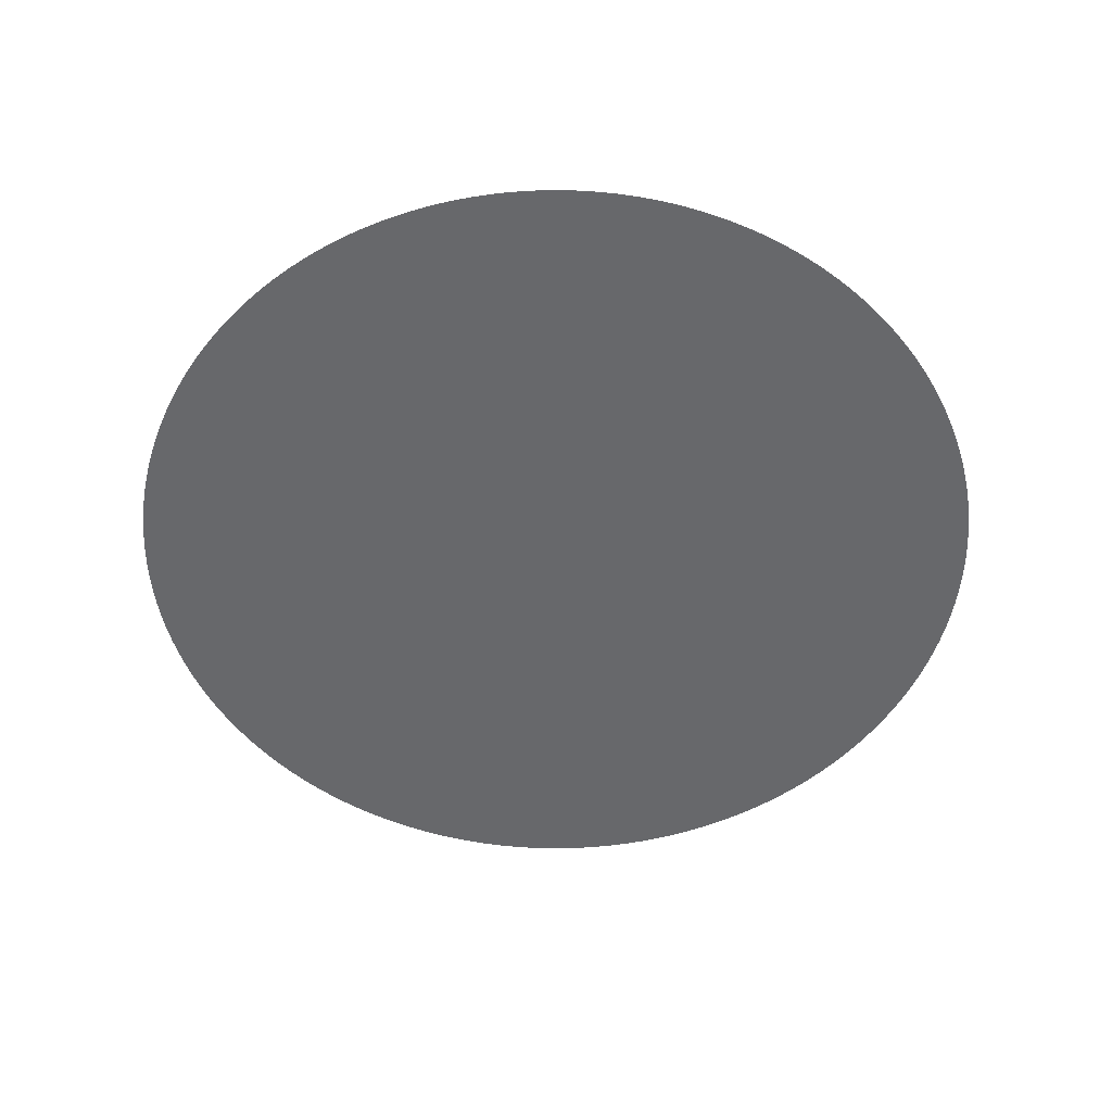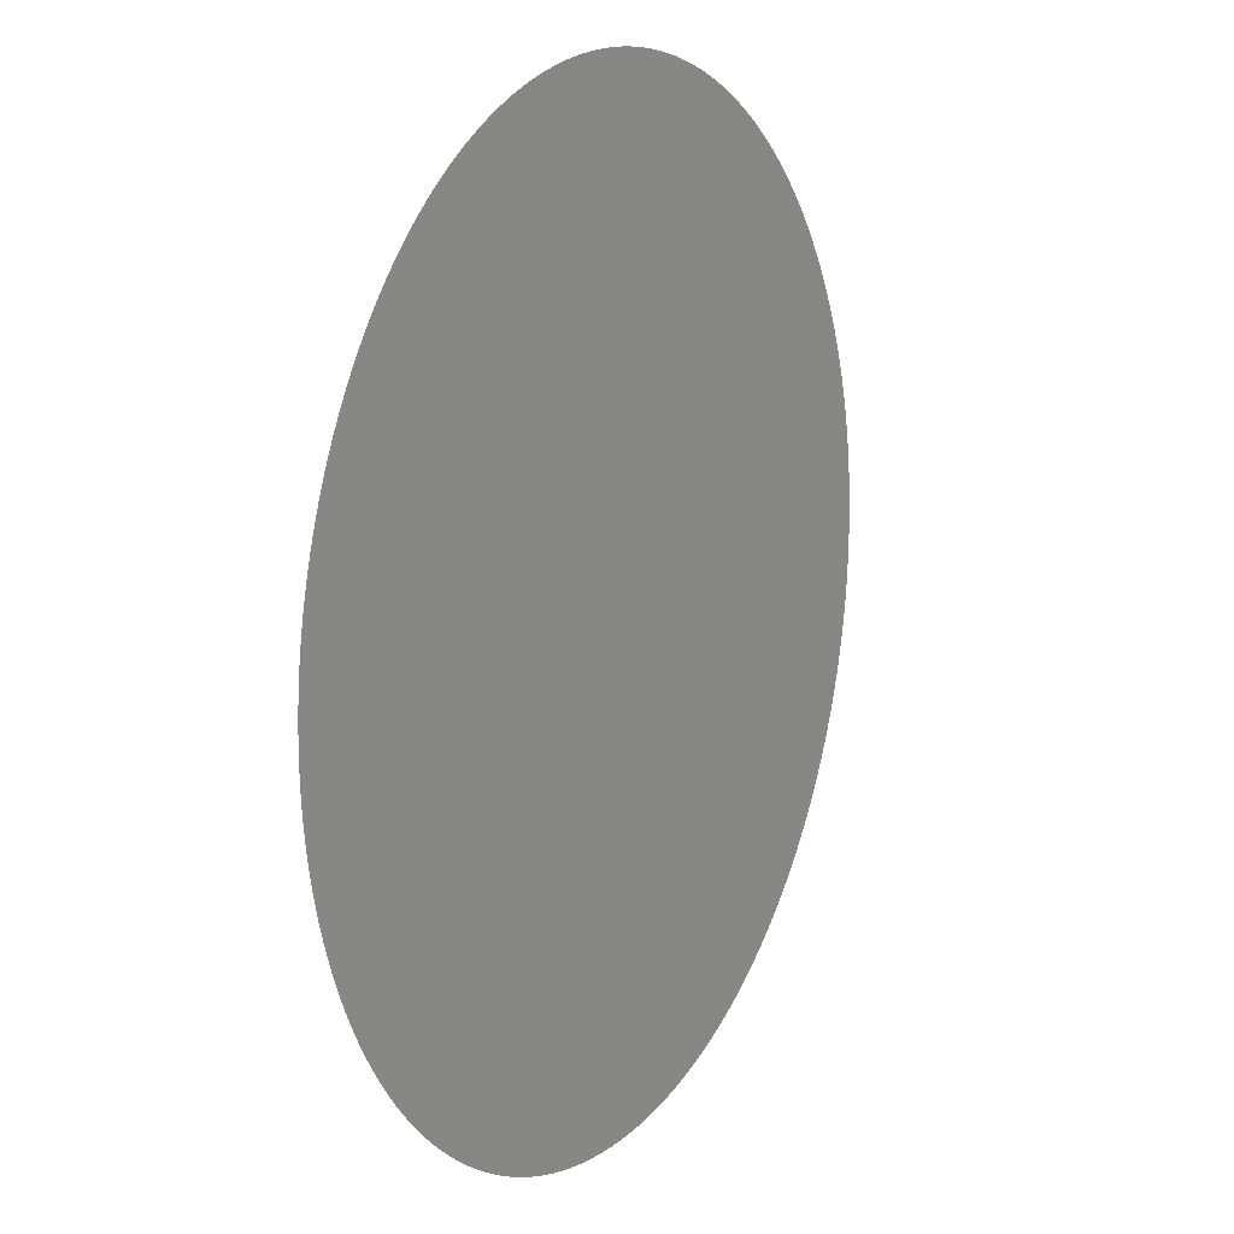
<metadata>
{"format":"obj","ext":"obj","renderer":"f3d","projection":"perspective","resolution":1024,"background":"white","views":[{"elev":-52.4,"azim":-14.6,"up":"+Y"},{"elev":12.8,"azim":-61.4,"up":"+Z"}]}
</metadata>
<code>
v 0.9999 0 -0.01257
v 0.9997 0 -0.02513
v 0.9993 0 -0.03769
v 0.9987 0 -0.05024
v 0.998 0 -0.06279
v 0.9971 0 -0.07533
v 0.9961 0 -0.08785
v 0.9949 0 -0.1004
v 0.9936 0 -0.1129
v 0.9921 0 -0.1253
v 0.9905 0 -0.1378
v 0.9886 0 -0.1502
v 0.9867 0 -0.1626
v 0.9846 0 -0.175
v 0.9823 0 -0.1874
v 0.9798 0 -0.1997
v 0.9773 0 -0.212
v 0.9745 0 -0.2243
v 0.9716 0 -0.2365
v 0.9686 0 -0.2487
v 0.9654 0 -0.2608
v 0.962 0 -0.2729
v 0.9585 0 -0.285
v 0.9549 0 -0.297
v 0.951 0 -0.309
v 0.9471 0 -0.3209
v 0.943 0 -0.3328
v 0.9387 0 -0.3446
v 0.9343 0 -0.3564
v 0.9298 0 -0.3681
v 0.9251 0 -0.3798
v 0.9202 0 -0.3914
v 0.9152 0 -0.4029
v 0.9101 0 -0.4144
v 0.9048 0 -0.4258
v 0.8994 0 -0.4371
v 0.8938 0 -0.4484
v 0.8881 0 -0.4596
v 0.8823 0 -0.4707
v 0.8763 0 -0.4817
v 0.8702 0 -0.4927
v 0.8639 0 -0.5036
v 0.8575 0 -0.5144
v 0.851 0 -0.5252
v 0.8443 0 -0.5358
v 0.8375 0 -0.5464
v 0.8306 0 -0.5569
v 0.8235 0 -0.5673
v 0.8163 0 -0.5776
v 0.809 0 -0.5878
v 0.8016 0 -0.5979
v 0.794 0 -0.6079
v 0.7863 0 -0.6179
v 0.7785 0 -0.6277
v 0.7705 0 -0.6374
v 0.7624 0 -0.6471
v 0.7542 0 -0.6566
v 0.7459 0 -0.666
v 0.7375 0 -0.6753
v 0.729 0 -0.6845
v 0.7203 0 -0.6936
v 0.7115 0 -0.7026
v 0.7026 0 -0.7115
v 0.6936 0 -0.7203
v 0.6845 0 -0.729
v 0.6753 0 -0.7375
v 0.666 0 -0.7459
v 0.6566 0 -0.7542
v 0.6471 0 -0.7624
v 0.6374 0 -0.7705
v 0.6277 0 -0.7785
v 0.6179 0 -0.7863
v 0.6079 0 -0.794
v 0.5979 0 -0.8016
v 0.5878 0 -0.809
v 0.5776 0 -0.8163
v 0.5673 0 -0.8235
v 0.5569 0 -0.8306
v 0.5464 0 -0.8375
v 0.5358 0 -0.8443
v 0.5252 0 -0.851
v 0.5144 0 -0.8575
v 0.5036 0 -0.8639
v 0.4927 0 -0.8702
v 0.4818 0 -0.8763
v 0.4707 0 -0.8823
v 0.4596 0 -0.8881
v 0.4484 0 -0.8938
v 0.4371 0 -0.8994
v 0.4258 0 -0.9048
v 0.4144 0 -0.9101
v 0.4029 0 -0.9152
v 0.3914 0 -0.9202
v 0.3798 0 -0.9251
v 0.3681 0 -0.9298
v 0.3564 0 -0.9343
v 0.3446 0 -0.9387
v 0.3328 0 -0.943
v 0.3209 0 -0.9471
v 0.309 0 -0.951
v 0.297 0 -0.9549
v 0.285 0 -0.9585
v 0.273 0 -0.962
v 0.2608 0 -0.9654
v 0.2487 0 -0.9686
v 0.2365 0 -0.9716
v 0.2243 0 -0.9745
v 0.212 0 -0.9773
v 0.1997 0 -0.9798
v 0.1874 0 -0.9823
v 0.175 0 -0.9846
v 0.1626 0 -0.9867
v 0.1502 0 -0.9886
v 0.1378 0 -0.9905
v 0.1253 0 -0.9921
v 0.1129 0 -0.9936
v 0.1004 0 -0.9949
v 0.08785 0 -0.9961
v 0.07533 0 -0.9972
v 0.06279 0 -0.998
v 0.05024 0 -0.9987
v 0.03769 0 -0.9993
v 0.02513 0 -0.9997
v 0.01257 0 -0.9999
v 0 0 -1
v -0.01257 0 -0.9999
v -0.02513 0 -0.9997
v -0.03769 0 -0.9993
v -0.05024 0 -0.9987
v -0.06279 0 -0.998
v -0.07533 0 -0.9972
v -0.08785 0 -0.9961
v -0.1004 0 -0.9949
v -0.1129 0 -0.9936
v -0.1253 0 -0.9921
v -0.1378 0 -0.9905
v -0.1502 0 -0.9886
v -0.1626 0 -0.9867
v -0.175 0 -0.9846
v -0.1874 0 -0.9823
v -0.1997 0 -0.9798
v -0.212 0 -0.9773
v -0.2243 0 -0.9745
v -0.2365 0 -0.9716
v -0.2487 0 -0.9686
v -0.2608 0 -0.9654
v -0.273 0 -0.962
v -0.285 0 -0.9585
v -0.297 0 -0.9549
v -0.309 0 -0.951
v -0.3209 0 -0.9471
v -0.3328 0 -0.943
v -0.3446 0 -0.9387
v -0.3564 0 -0.9343
v -0.3681 0 -0.9298
v -0.3798 0 -0.9251
v -0.3914 0 -0.9202
v -0.4029 0 -0.9152
v -0.4144 0 -0.9101
v -0.4258 0 -0.9048
v -0.4371 0 -0.8994
v -0.4484 0 -0.8938
v -0.4596 0 -0.8881
v -0.4707 0 -0.8823
v -0.4818 0 -0.8763
v -0.4927 0 -0.8702
v -0.5036 0 -0.8639
v -0.5144 0 -0.8575
v -0.5252 0 -0.851
v -0.5358 0 -0.8443
v -0.5464 0 -0.8375
v -0.5569 0 -0.8306
v -0.5673 0 -0.8235
v -0.5776 0 -0.8163
v -0.5878 0 -0.809
v -0.5979 0 -0.8016
v -0.6079 0 -0.794
v -0.6179 0 -0.7863
v -0.6277 0 -0.7785
v -0.6374 0 -0.7705
v -0.6471 0 -0.7624
v -0.6566 0 -0.7542
v -0.666 0 -0.7459
v -0.6753 0 -0.7375
v -0.6845 0 -0.729
v -0.6936 0 -0.7203
v -0.7026 0 -0.7115
v -0.7115 0 -0.7026
v -0.7203 0 -0.6936
v -0.729 0 -0.6845
v -0.7375 0 -0.6753
v -0.7459 0 -0.666
v -0.7542 0 -0.6566
v -0.7624 0 -0.6471
v -0.7705 0 -0.6374
v -0.7785 0 -0.6277
v -0.7863 0 -0.6179
v -0.794 0 -0.6079
v -0.8016 0 -0.5979
v -0.809 0 -0.5878
v -0.8163 0 -0.5776
v -0.8235 0 -0.5673
v -0.8306 0 -0.5569
v -0.8375 0 -0.5464
v -0.8443 0 -0.5358
v -0.851 0 -0.5252
v -0.8575 0 -0.5144
v -0.8639 0 -0.5036
v -0.8702 0 -0.4927
v -0.8763 0 -0.4818
v -0.8823 0 -0.4707
v -0.8881 0 -0.4596
v -0.8938 0 -0.4484
v -0.8994 0 -0.4371
v -0.9048 0 -0.4258
v -0.9101 0 -0.4144
v -0.9152 0 -0.4029
v -0.9202 0 -0.3914
v -0.9251 0 -0.3798
v -0.9298 0 -0.3681
v -0.9343 0 -0.3564
v -0.9387 0 -0.3446
v -0.943 0 -0.3328
v -0.9471 0 -0.3209
v -0.9511 0 -0.309
v -0.9549 0 -0.297
v -0.9585 0 -0.285
v -0.962 0 -0.273
v -0.9654 0 -0.2608
v -0.9686 0 -0.2487
v -0.9716 0 -0.2365
v -0.9745 0 -0.2243
v -0.9773 0 -0.212
v -0.9798 0 -0.1997
v -0.9823 0 -0.1874
v -0.9846 0 -0.175
v -0.9867 0 -0.1626
v -0.9886 0 -0.1502
v -0.9905 0 -0.1378
v -0.9921 0 -0.1253
v -0.9936 0 -0.1129
v -0.9949 0 -0.1004
v -0.9961 0 -0.08785
v -0.9972 0 -0.07533
v -0.998 0 -0.06279
v -0.9987 0 -0.05024
v -0.9993 0 -0.03769
v -0.9997 0 -0.02513
v -0.9999 0 -0.01257
v -1 0 -0
v -0.9999 0 0.01257
v -0.9997 0 0.02513
v -0.9993 0 0.03769
v -0.9987 0 0.05024
v -0.998 0 0.06279
v -0.9972 0 0.07533
v -0.9961 0 0.08785
v -0.9949 0 0.1004
v -0.9936 0 0.1129
v -0.9921 0 0.1253
v -0.9905 0 0.1378
v -0.9886 0 0.1502
v -0.9867 0 0.1626
v -0.9846 0 0.175
v -0.9823 0 0.1874
v -0.9798 0 0.1997
v -0.9773 0 0.212
v -0.9745 0 0.2243
v -0.9716 0 0.2365
v -0.9686 0 0.2487
v -0.9654 0 0.2608
v -0.962 0 0.273
v -0.9585 0 0.285
v -0.9549 0 0.297
v -0.9511 0 0.309
v -0.9471 0 0.3209
v -0.943 0 0.3328
v -0.9387 0 0.3446
v -0.9343 0 0.3564
v -0.9298 0 0.3681
v -0.9251 0 0.3798
v -0.9202 0 0.3914
v -0.9152 0 0.4029
v -0.9101 0 0.4144
v -0.9048 0 0.4258
v -0.8994 0 0.4371
v -0.8938 0 0.4484
v -0.8881 0 0.4596
v -0.8823 0 0.4707
v -0.8763 0 0.4818
v -0.8702 0 0.4927
v -0.8639 0 0.5036
v -0.8575 0 0.5144
v -0.851 0 0.5252
v -0.8443 0 0.5358
v -0.8375 0 0.5464
v -0.8306 0 0.5569
v -0.8235 0 0.5673
v -0.8163 0 0.5776
v -0.809 0 0.5878
v -0.8016 0 0.5979
v -0.794 0 0.6079
v -0.7863 0 0.6179
v -0.7785 0 0.6277
v -0.7705 0 0.6374
v -0.7624 0 0.6471
v -0.7542 0 0.6566
v -0.7459 0 0.666
v -0.7375 0 0.6753
v -0.729 0 0.6845
v -0.7203 0 0.6937
v -0.7115 0 0.7026
v -0.7026 0 0.7115
v -0.6937 0 0.7203
v -0.6845 0 0.729
v -0.6753 0 0.7375
v -0.666 0 0.7459
v -0.6566 0 0.7542
v -0.6471 0 0.7624
v -0.6374 0 0.7705
v -0.6277 0 0.7785
v -0.6179 0 0.7863
v -0.6079 0 0.794
v -0.5979 0 0.8016
v -0.5878 0 0.809
v -0.5776 0 0.8163
v -0.5673 0 0.8235
v -0.5569 0 0.8306
v -0.5464 0 0.8375
v -0.5358 0 0.8443
v -0.5252 0 0.851
v -0.5144 0 0.8575
v -0.5036 0 0.8639
v -0.4927 0 0.8702
v -0.4818 0 0.8763
v -0.4707 0 0.8823
v -0.4596 0 0.8881
v -0.4484 0 0.8938
v -0.4371 0 0.8994
v -0.4258 0 0.9048
v -0.4144 0 0.9101
v -0.4029 0 0.9152
v -0.3914 0 0.9202
v -0.3798 0 0.9251
v -0.3681 0 0.9298
v -0.3564 0 0.9343
v -0.3446 0 0.9387
v -0.3328 0 0.943
v -0.3209 0 0.9471
v -0.309 0 0.9511
v -0.297 0 0.9549
v -0.285 0 0.9585
v -0.273 0 0.962
v -0.2608 0 0.9654
v -0.2487 0 0.9686
v -0.2365 0 0.9716
v -0.2243 0 0.9745
v -0.212 0 0.9773
v -0.1997 0 0.9799
v -0.1874 0 0.9823
v -0.175 0 0.9846
v -0.1626 0 0.9867
v -0.1502 0 0.9886
v -0.1378 0 0.9905
v -0.1253 0 0.9921
v -0.1129 0 0.9936
v -0.1004 0 0.9949
v -0.08785 0 0.9961
v -0.07533 0 0.9972
v -0.06279 0 0.998
v -0.05024 0 0.9987
v -0.03769 0 0.9993
v -0.02513 0 0.9997
v -0.01257 0 0.9999
v -0 0 1
v 0.01257 0 0.9999
v 0.02513 0 0.9997
v 0.03769 0 0.9993
v 0.05024 0 0.9987
v 0.06279 0 0.998
v 0.07533 0 0.9972
v 0.08785 0 0.9961
v 0.1004 0 0.9949
v 0.1129 0 0.9936
v 0.1253 0 0.9921
v 0.1378 0 0.9905
v 0.1502 0 0.9886
v 0.1626 0 0.9867
v 0.175 0 0.9846
v 0.1874 0 0.9823
v 0.1997 0 0.9799
v 0.212 0 0.9773
v 0.2243 0 0.9745
v 0.2365 0 0.9716
v 0.2487 0 0.9686
v 0.2608 0 0.9654
v 0.273 0 0.962
v 0.285 0 0.9585
v 0.297 0 0.9549
v 0.309 0 0.9511
v 0.3209 0 0.9471
v 0.3328 0 0.943
v 0.3446 0 0.9387
v 0.3564 0 0.9343
v 0.3681 0 0.9298
v 0.3798 0 0.9251
v 0.3914 0 0.9202
v 0.4029 0 0.9152
v 0.4144 0 0.9101
v 0.4258 0 0.9048
v 0.4371 0 0.8994
v 0.4484 0 0.8938
v 0.4596 0 0.8881
v 0.4707 0 0.8823
v 0.4818 0 0.8763
v 0.4927 0 0.8702
v 0.5036 0 0.8639
v 0.5144 0 0.8575
v 0.5252 0 0.851
v 0.5358 0 0.8443
v 0.5464 0 0.8375
v 0.5569 0 0.8306
v 0.5673 0 0.8235
v 0.5776 0 0.8163
v 0.5878 0 0.809
v 0.5979 0 0.8016
v 0.6079 0 0.794
v 0.6179 0 0.7863
v 0.6277 0 0.7785
v 0.6374 0 0.7705
v 0.6471 0 0.7624
v 0.6566 0 0.7542
v 0.666 0 0.7459
v 0.6753 0 0.7375
v 0.6845 0 0.729
v 0.6937 0 0.7203
v 0.7026 0 0.7115
v 0.7115 0 0.7026
v 0.7203 0 0.6937
v 0.729 0 0.6845
v 0.7375 0 0.6753
v 0.7459 0 0.666
v 0.7542 0 0.6566
v 0.7624 0 0.6471
v 0.7705 0 0.6374
v 0.7785 0 0.6277
v 0.7863 0 0.6179
v 0.794 0 0.6079
v 0.8016 0 0.5979
v 0.809 0 0.5878
v 0.8163 0 0.5776
v 0.8235 0 0.5673
v 0.8306 0 0.5569
v 0.8375 0 0.5464
v 0.8443 0 0.5358
v 0.851 0 0.5252
v 0.8575 0 0.5144
v 0.8639 0 0.5036
v 0.8702 0 0.4927
v 0.8763 0 0.4818
v 0.8823 0 0.4707
v 0.8881 0 0.4596
v 0.8938 0 0.4484
v 0.8994 0 0.4371
v 0.9048 0 0.4258
v 0.9101 0 0.4144
v 0.9152 0 0.4029
v 0.9202 0 0.3914
v 0.9251 0 0.3798
v 0.9298 0 0.3681
v 0.9343 0 0.3564
v 0.9387 0 0.3446
v 0.943 0 0.3328
v 0.9471 0 0.3209
v 0.9511 0 0.309
v 0.9549 0 0.297
v 0.9585 0 0.285
v 0.962 0 0.273
v 0.9654 0 0.2608
v 0.9686 0 0.2487
v 0.9716 0 0.2365
v 0.9745 0 0.2243
v 0.9773 0 0.212
v 0.9799 0 0.1997
v 0.9823 0 0.1874
v 0.9846 0 0.175
v 0.9867 0 0.1626
v 0.9887 0 0.1502
v 0.9905 0 0.1378
v 0.9921 0 0.1253
v 0.9936 0 0.1129
v 0.995 0 0.1004
v 0.9961 0 0.08785
v 0.9972 0 0.07533
v 0.998 0 0.06279
v 0.9987 0 0.05024
v 0.9993 0 0.03769
v 0.9997 0 0.02513
v 0.9999 0 0.01257
v 1 0 0
v 0 0 0
f 1 2 501
f 2 3 501
f 3 4 501
f 4 5 501
f 5 6 501
f 6 7 501
f 7 8 501
f 8 9 501
f 9 10 501
f 10 11 501
f 11 12 501
f 12 13 501
f 13 14 501
f 14 15 501
f 15 16 501
f 16 17 501
f 17 18 501
f 18 19 501
f 19 20 501
f 20 21 501
f 21 22 501
f 22 23 501
f 23 24 501
f 24 25 501
f 25 26 501
f 26 27 501
f 27 28 501
f 28 29 501
f 29 30 501
f 30 31 501
f 31 32 501
f 32 33 501
f 33 34 501
f 34 35 501
f 35 36 501
f 36 37 501
f 37 38 501
f 38 39 501
f 39 40 501
f 40 41 501
f 41 42 501
f 42 43 501
f 43 44 501
f 44 45 501
f 45 46 501
f 46 47 501
f 47 48 501
f 48 49 501
f 49 50 501
f 50 51 501
f 51 52 501
f 52 53 501
f 53 54 501
f 54 55 501
f 55 56 501
f 56 57 501
f 57 58 501
f 58 59 501
f 59 60 501
f 60 61 501
f 61 62 501
f 62 63 501
f 63 64 501
f 64 65 501
f 65 66 501
f 66 67 501
f 67 68 501
f 68 69 501
f 69 70 501
f 70 71 501
f 71 72 501
f 72 73 501
f 73 74 501
f 74 75 501
f 75 76 501
f 76 77 501
f 77 78 501
f 78 79 501
f 79 80 501
f 80 81 501
f 81 82 501
f 82 83 501
f 83 84 501
f 84 85 501
f 85 86 501
f 86 87 501
f 87 88 501
f 88 89 501
f 89 90 501
f 90 91 501
f 91 92 501
f 92 93 501
f 93 94 501
f 94 95 501
f 95 96 501
f 96 97 501
f 97 98 501
f 98 99 501
f 99 100 501
f 100 101 501
f 101 102 501
f 102 103 501
f 103 104 501
f 104 105 501
f 105 106 501
f 106 107 501
f 107 108 501
f 108 109 501
f 109 110 501
f 110 111 501
f 111 112 501
f 112 113 501
f 113 114 501
f 114 115 501
f 115 116 501
f 116 117 501
f 117 118 501
f 118 119 501
f 119 120 501
f 120 121 501
f 121 122 501
f 122 123 501
f 123 124 501
f 124 125 501
f 125 126 501
f 126 127 501
f 127 128 501
f 128 129 501
f 129 130 501
f 130 131 501
f 131 132 501
f 132 133 501
f 133 134 501
f 134 135 501
f 135 136 501
f 136 137 501
f 137 138 501
f 138 139 501
f 139 140 501
f 140 141 501
f 141 142 501
f 142 143 501
f 143 144 501
f 144 145 501
f 145 146 501
f 146 147 501
f 147 148 501
f 148 149 501
f 149 150 501
f 150 151 501
f 151 152 501
f 152 153 501
f 153 154 501
f 154 155 501
f 155 156 501
f 156 157 501
f 157 158 501
f 158 159 501
f 159 160 501
f 160 161 501
f 161 162 501
f 162 163 501
f 163 164 501
f 164 165 501
f 165 166 501
f 166 167 501
f 167 168 501
f 168 169 501
f 169 170 501
f 170 171 501
f 171 172 501
f 172 173 501
f 173 174 501
f 174 175 501
f 175 176 501
f 176 177 501
f 177 178 501
f 178 179 501
f 179 180 501
f 180 181 501
f 181 182 501
f 182 183 501
f 183 184 501
f 184 185 501
f 185 186 501
f 186 187 501
f 187 188 501
f 188 189 501
f 189 190 501
f 190 191 501
f 191 192 501
f 192 193 501
f 193 194 501
f 194 195 501
f 195 196 501
f 196 197 501
f 197 198 501
f 198 199 501
f 199 200 501
f 200 201 501
f 201 202 501
f 202 203 501
f 203 204 501
f 204 205 501
f 205 206 501
f 206 207 501
f 207 208 501
f 208 209 501
f 209 210 501
f 210 211 501
f 211 212 501
f 212 213 501
f 213 214 501
f 214 215 501
f 215 216 501
f 216 217 501
f 217 218 501
f 218 219 501
f 219 220 501
f 220 221 501
f 221 222 501
f 222 223 501
f 223 224 501
f 224 225 501
f 225 226 501
f 226 227 501
f 227 228 501
f 228 229 501
f 229 230 501
f 230 231 501
f 231 232 501
f 232 233 501
f 233 234 501
f 234 235 501
f 235 236 501
f 236 237 501
f 237 238 501
f 238 239 501
f 239 240 501
f 240 241 501
f 241 242 501
f 242 243 501
f 243 244 501
f 244 245 501
f 245 246 501
f 246 247 501
f 247 248 501
f 248 249 501
f 249 250 501
f 250 251 501
f 251 252 501
f 252 253 501
f 253 254 501
f 254 255 501
f 255 256 501
f 256 257 501
f 257 258 501
f 258 259 501
f 259 260 501
f 260 261 501
f 261 262 501
f 262 263 501
f 263 264 501
f 264 265 501
f 265 266 501
f 266 267 501
f 267 268 501
f 268 269 501
f 269 270 501
f 270 271 501
f 271 272 501
f 272 273 501
f 273 274 501
f 274 275 501
f 275 276 501
f 276 277 501
f 277 278 501
f 278 279 501
f 279 280 501
f 280 281 501
f 281 282 501
f 282 283 501
f 283 284 501
f 284 285 501
f 285 286 501
f 286 287 501
f 287 288 501
f 288 289 501
f 289 290 501
f 290 291 501
f 291 292 501
f 292 293 501
f 293 294 501
f 294 295 501
f 295 296 501
f 296 297 501
f 297 298 501
f 298 299 501
f 299 300 501
f 300 301 501
f 301 302 501
f 302 303 501
f 303 304 501
f 304 305 501
f 305 306 501
f 306 307 501
f 307 308 501
f 308 309 501
f 309 310 501
f 310 311 501
f 311 312 501
f 312 313 501
f 313 314 501
f 314 315 501
f 315 316 501
f 316 317 501
f 317 318 501
f 318 319 501
f 319 320 501
f 320 321 501
f 321 322 501
f 322 323 501
f 323 324 501
f 324 325 501
f 325 326 501
f 326 327 501
f 327 328 501
f 328 329 501
f 329 330 501
f 330 331 501
f 331 332 501
f 332 333 501
f 333 334 501
f 334 335 501
f 335 336 501
f 336 337 501
f 337 338 501
f 338 339 501
f 339 340 501
f 340 341 501
f 341 342 501
f 342 343 501
f 343 344 501
f 344 345 501
f 345 346 501
f 346 347 501
f 347 348 501
f 348 349 501
f 349 350 501
f 350 351 501
f 351 352 501
f 352 353 501
f 353 354 501
f 354 355 501
f 355 356 501
f 356 357 501
f 357 358 501
f 358 359 501
f 359 360 501
f 360 361 501
f 361 362 501
f 362 363 501
f 363 364 501
f 364 365 501
f 365 366 501
f 366 367 501
f 367 368 501
f 368 369 501
f 369 370 501
f 370 371 501
f 371 372 501
f 372 373 501
f 373 374 501
f 374 375 501
f 375 376 501
f 376 377 501
f 377 378 501
f 378 379 501
f 379 380 501
f 380 381 501
f 381 382 501
f 382 383 501
f 383 384 501
f 384 385 501
f 385 386 501
f 386 387 501
f 387 388 501
f 388 389 501
f 389 390 501
f 390 391 501
f 391 392 501
f 392 393 501
f 393 394 501
f 394 395 501
f 395 396 501
f 396 397 501
f 397 398 501
f 398 399 501
f 399 400 501
f 400 401 501
f 401 402 501
f 402 403 501
f 403 404 501
f 404 405 501
f 405 406 501
f 406 407 501
f 407 408 501
f 408 409 501
f 409 410 501
f 410 411 501
f 411 412 501
f 412 413 501
f 413 414 501
f 414 415 501
f 415 416 501
f 416 417 501
f 417 418 501
f 418 419 501
f 419 420 501
f 420 421 501
f 421 422 501
f 422 423 501
f 423 424 501
f 424 425 501
f 425 426 501
f 426 427 501
f 427 428 501
f 428 429 501
f 429 430 501
f 430 431 501
f 431 432 501
f 432 433 501
f 433 434 501
f 434 435 501
f 435 436 501
f 436 437 501
f 437 438 501
f 438 439 501
f 439 440 501
f 440 441 501
f 441 442 501
f 442 443 501
f 443 444 501
f 444 445 501
f 445 446 501
f 446 447 501
f 447 448 501
f 448 449 501
f 449 450 501
f 450 451 501
f 451 452 501
f 452 453 501
f 453 454 501
f 454 455 501
f 455 456 501
f 456 457 501
f 457 458 501
f 458 459 501
f 459 460 501
f 460 461 501
f 461 462 501
f 462 463 501
f 463 464 501
f 464 465 501
f 465 466 501
f 466 467 501
f 467 468 501
f 468 469 501
f 469 470 501
f 470 471 501
f 471 472 501
f 472 473 501
f 473 474 501
f 474 475 501
f 475 476 501
f 476 477 501
f 477 478 501
f 478 479 501
f 479 480 501
f 480 481 501
f 481 482 501
f 482 483 501
f 483 484 501
f 484 485 501
f 485 486 501
f 486 487 501
f 487 488 501
f 488 489 501
f 489 490 501
f 490 491 501
f 491 492 501
f 492 493 501
f 493 494 501
f 494 495 501
f 495 496 501
f 496 497 501
f 497 498 501
f 498 499 501
f 499 500 501
f 500 1 501

</code>
